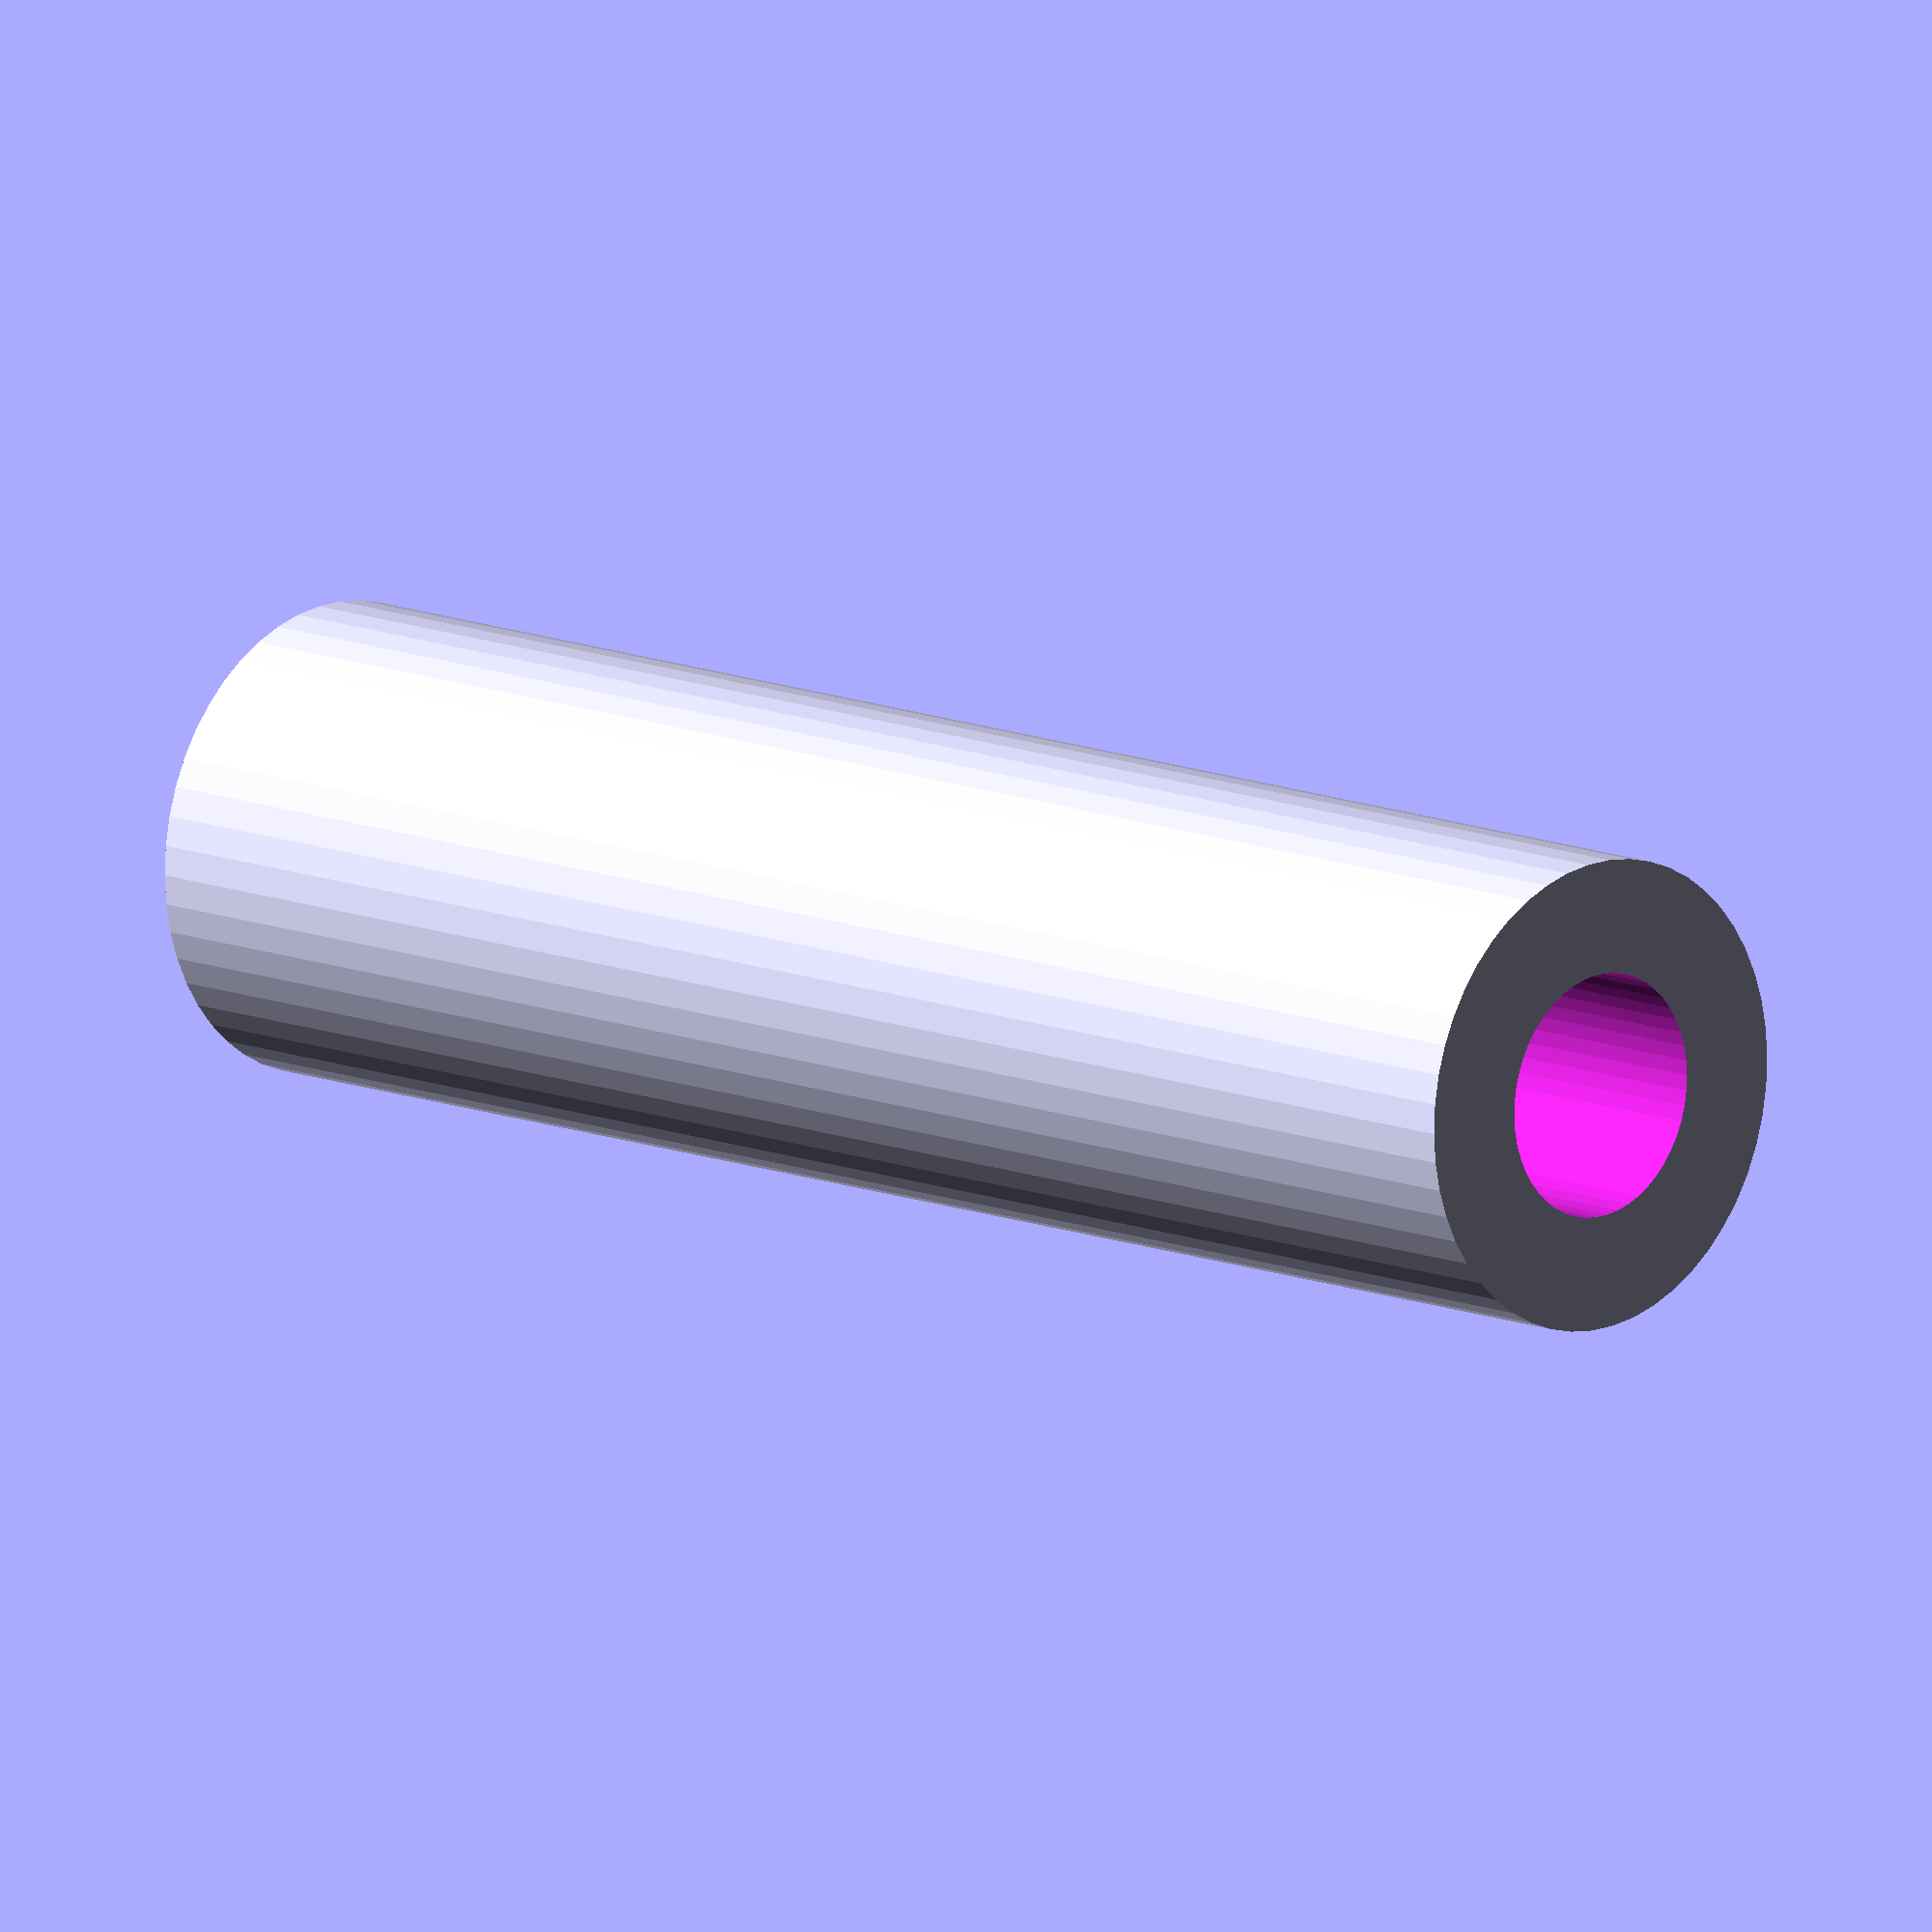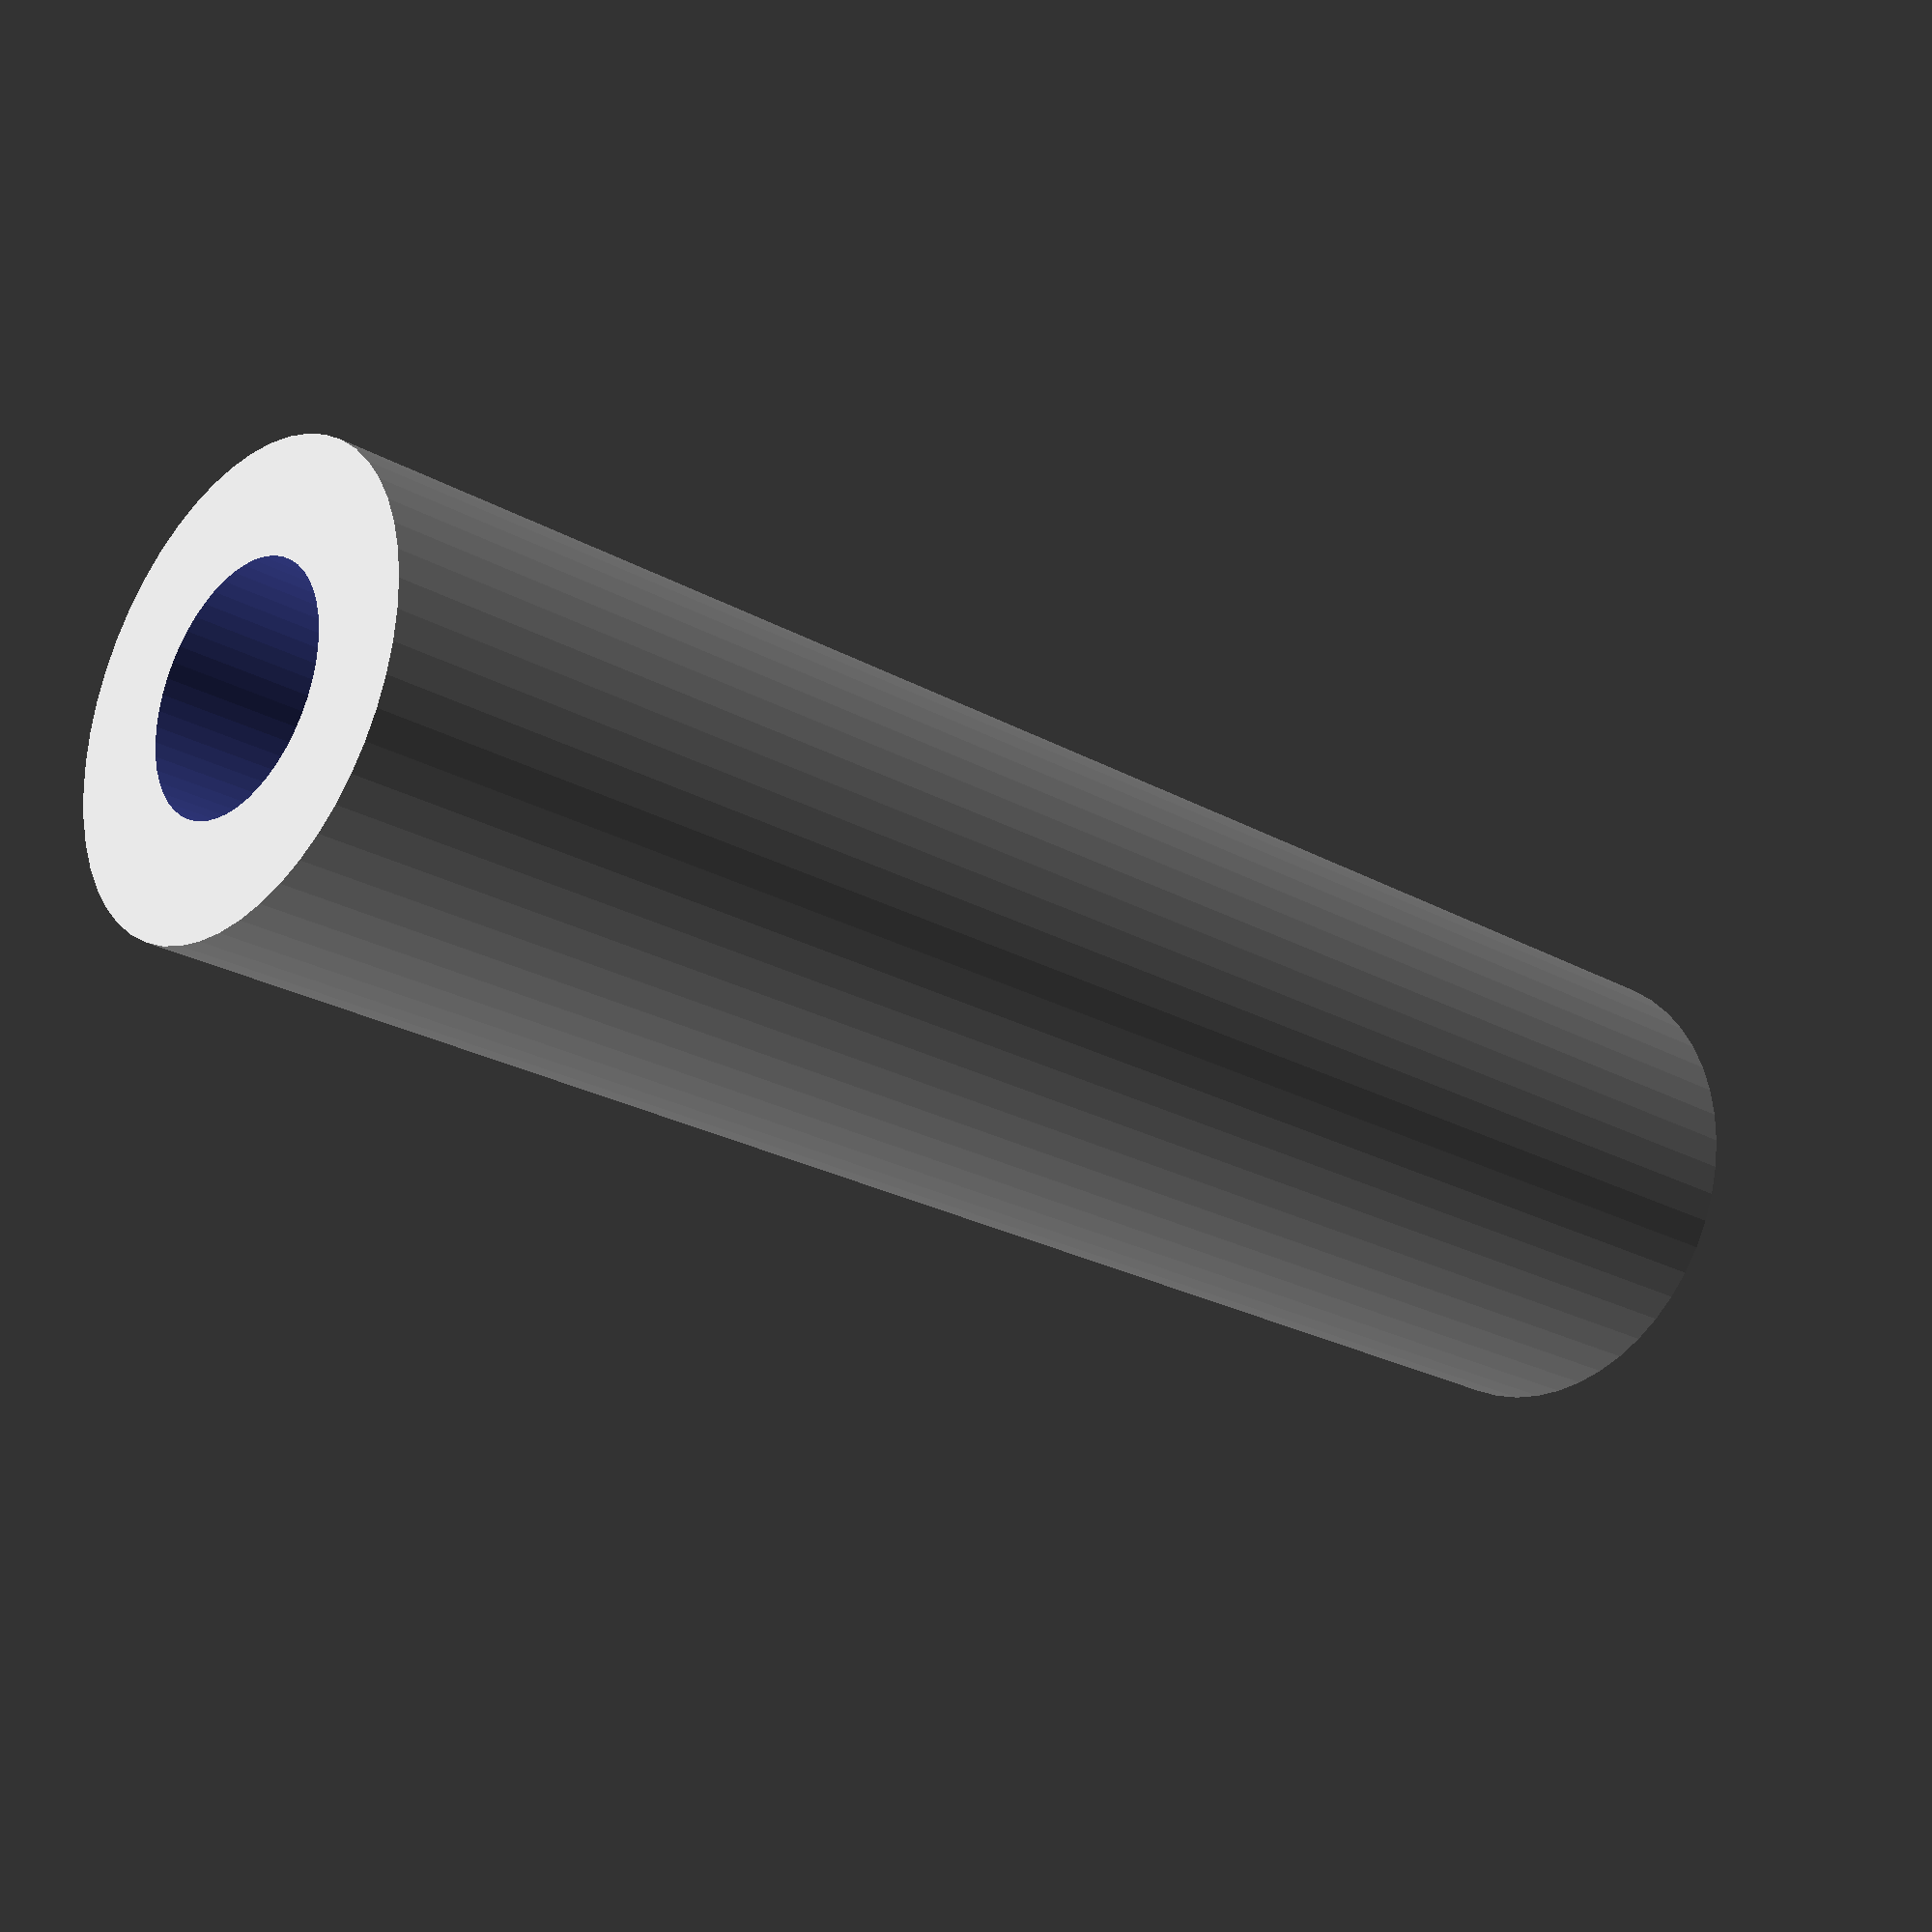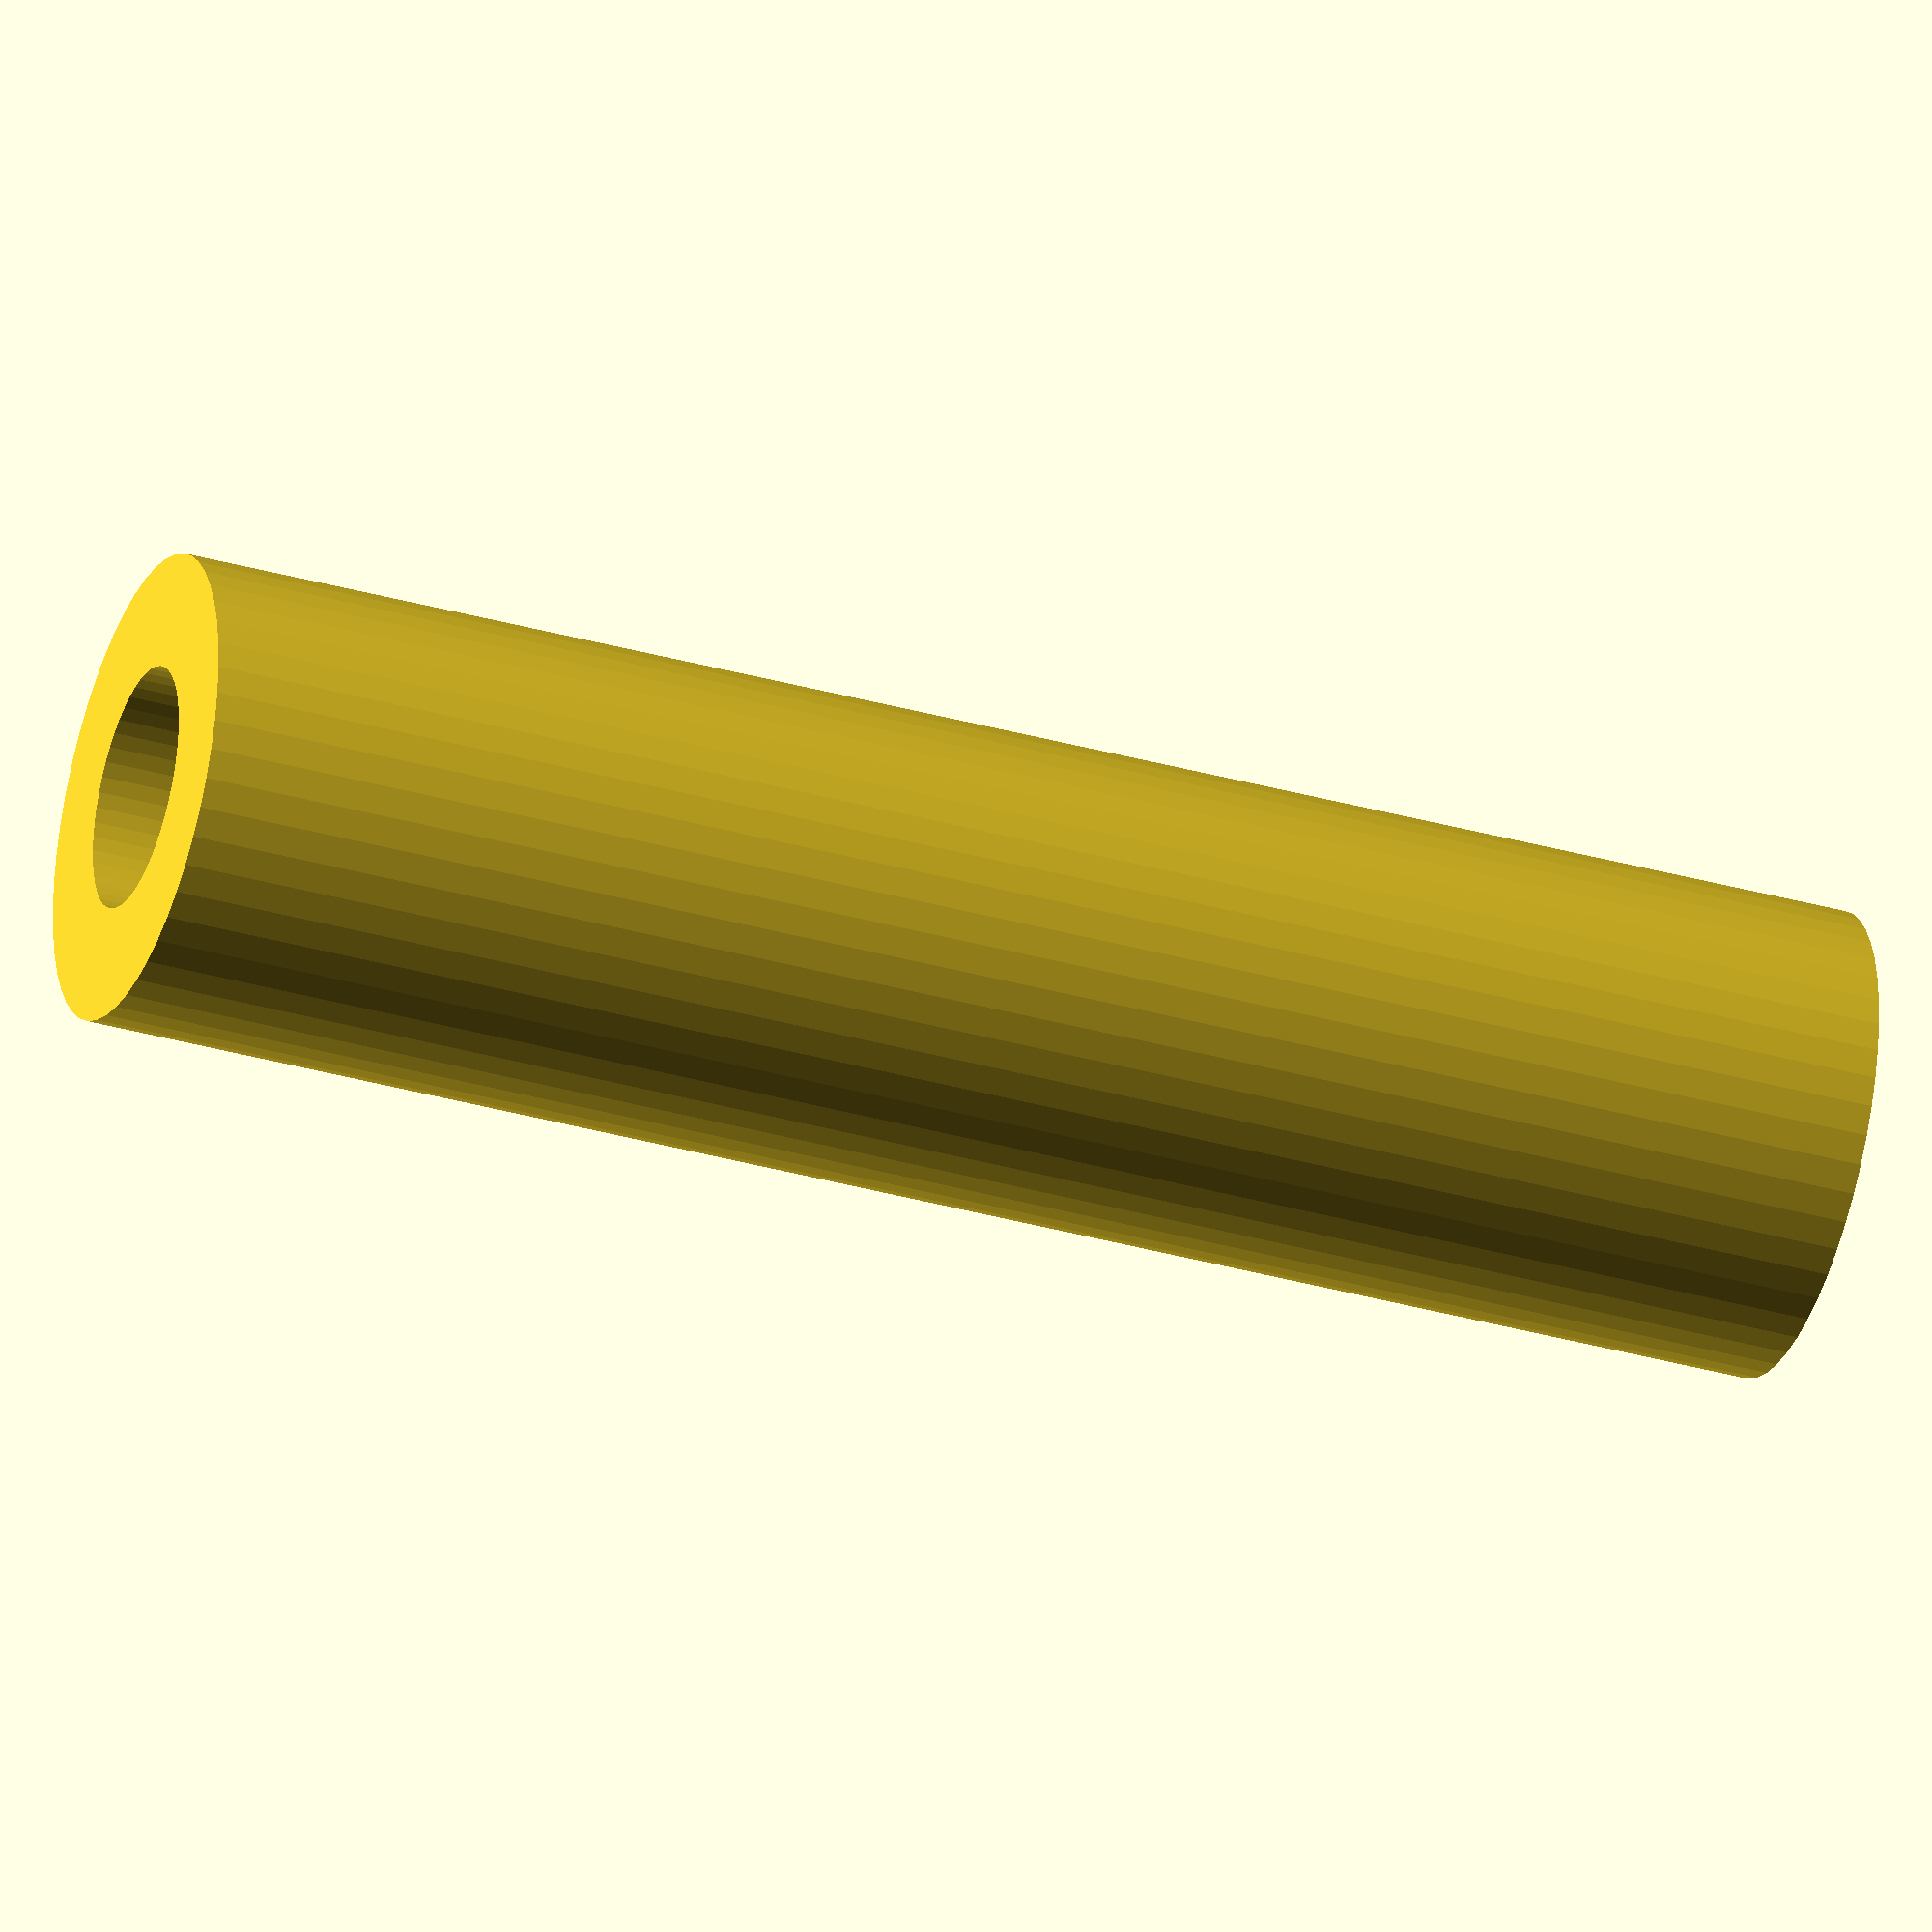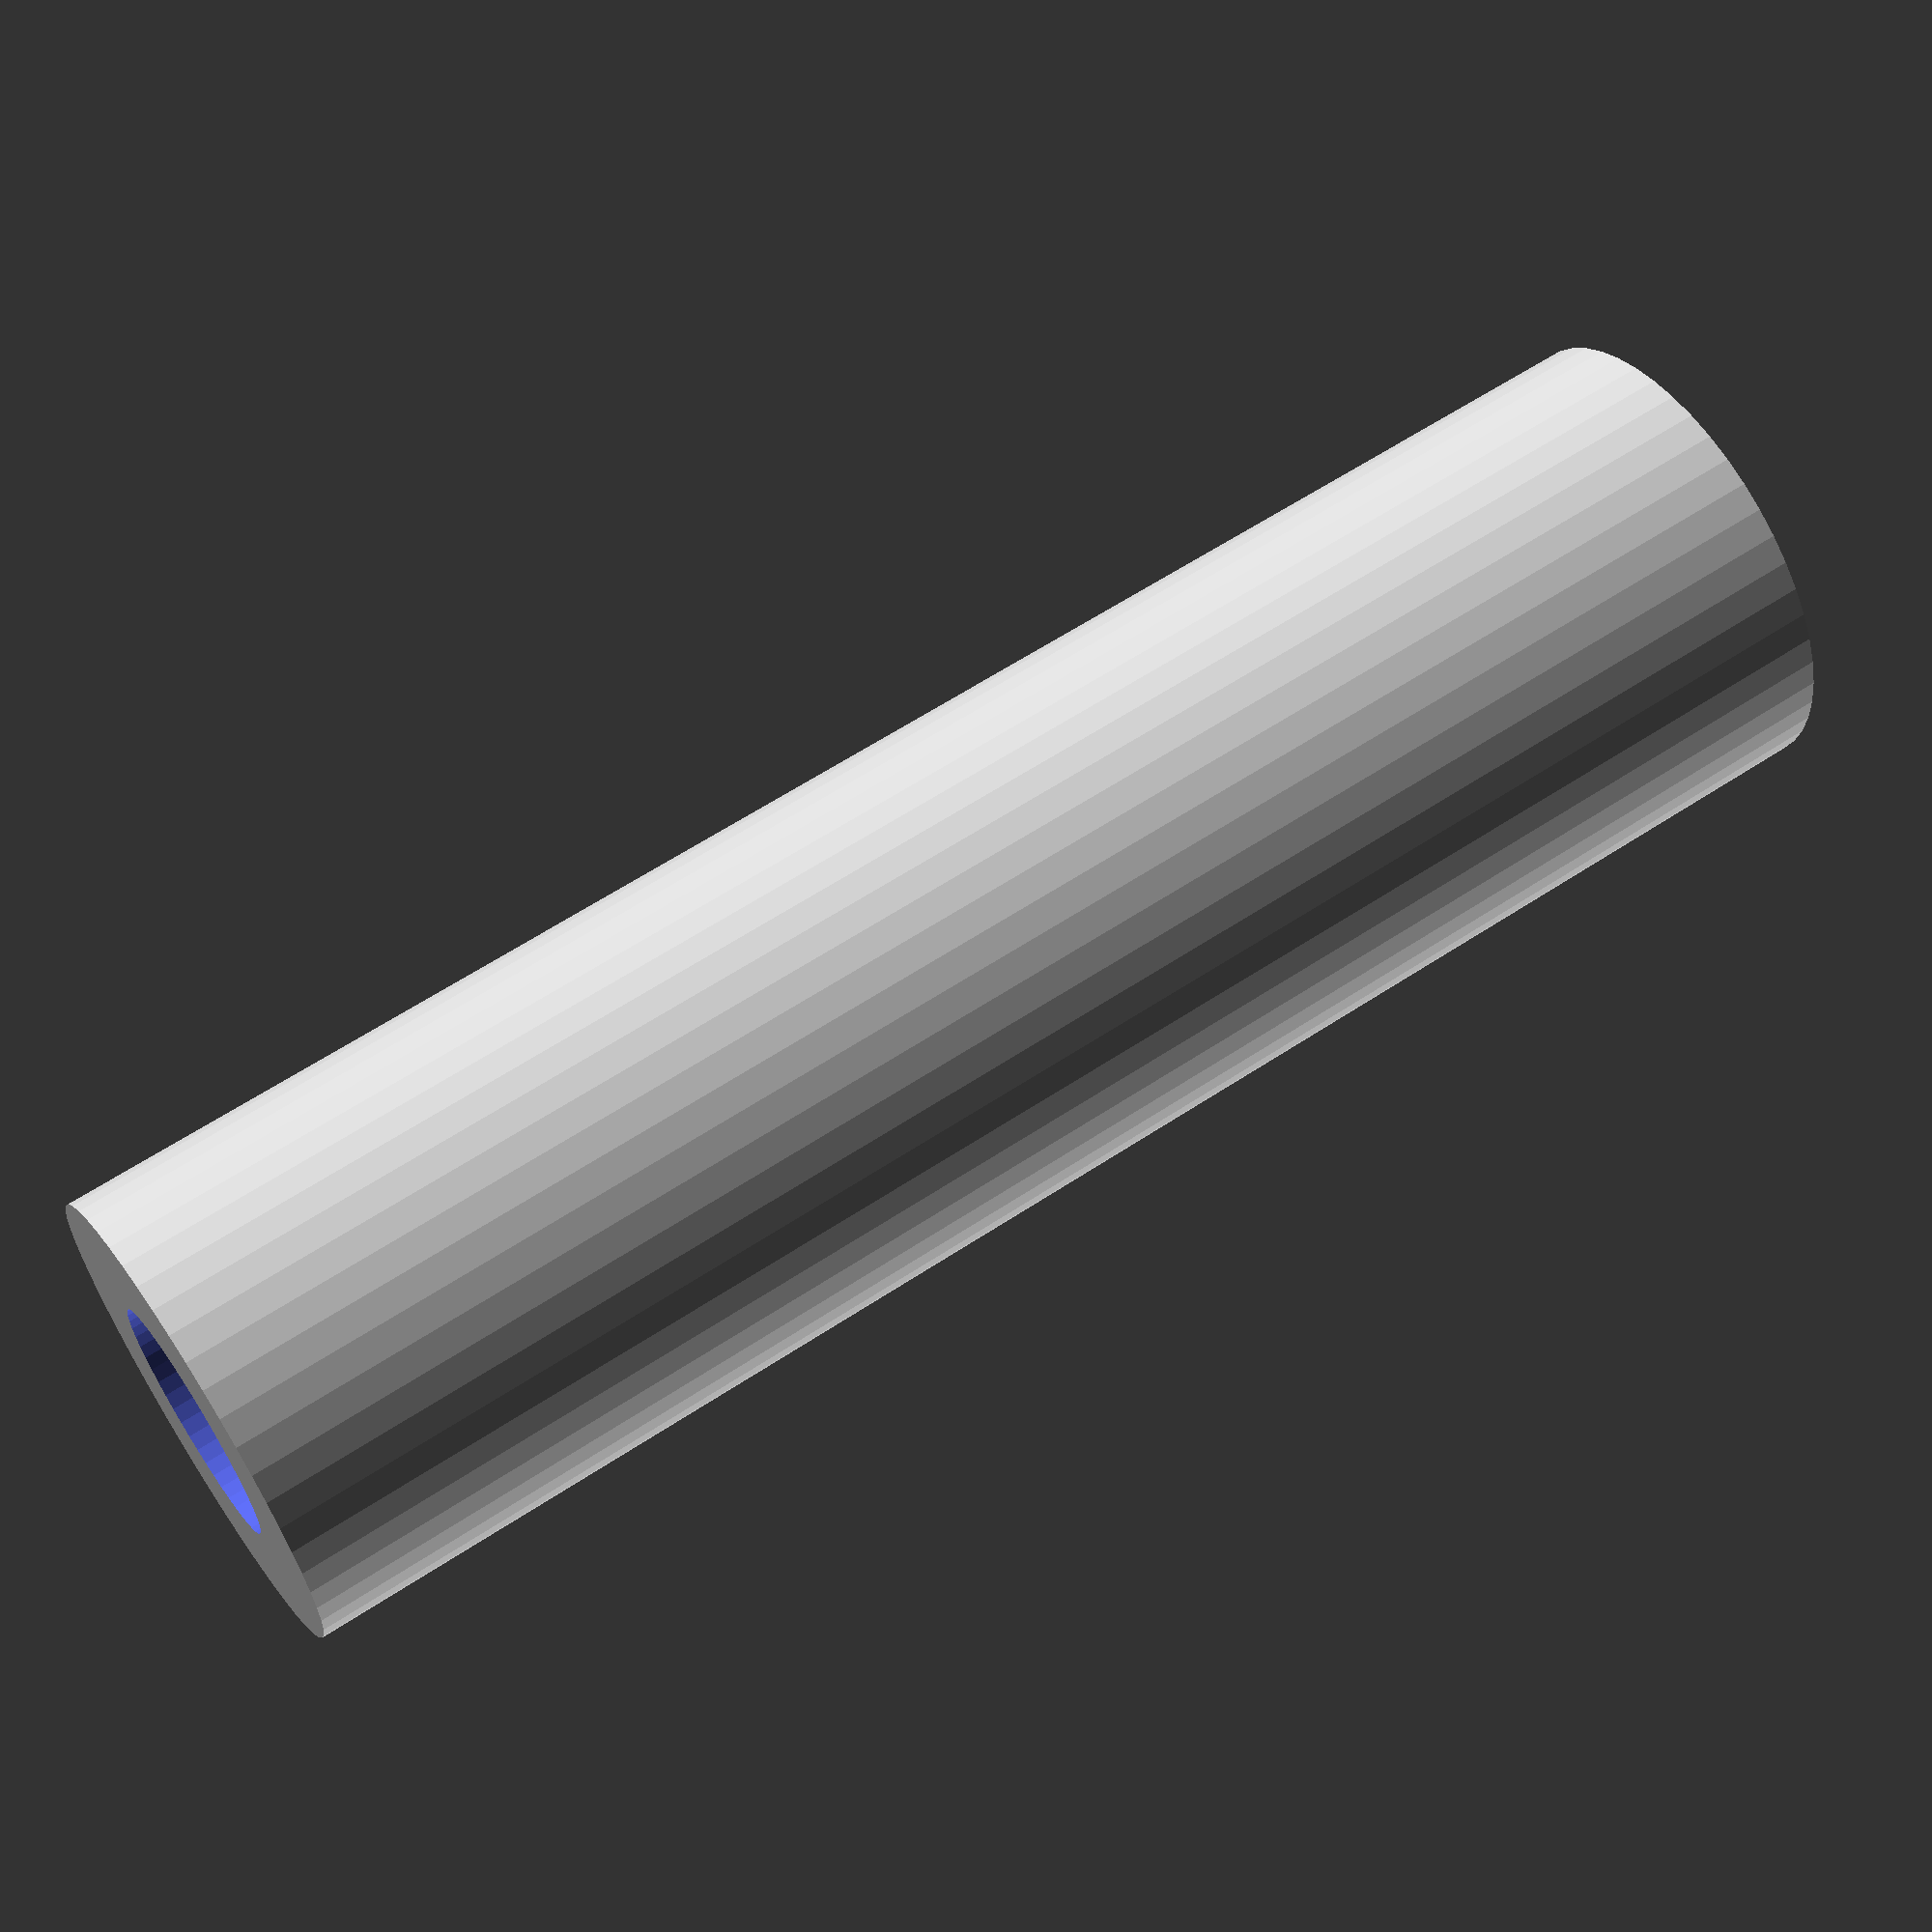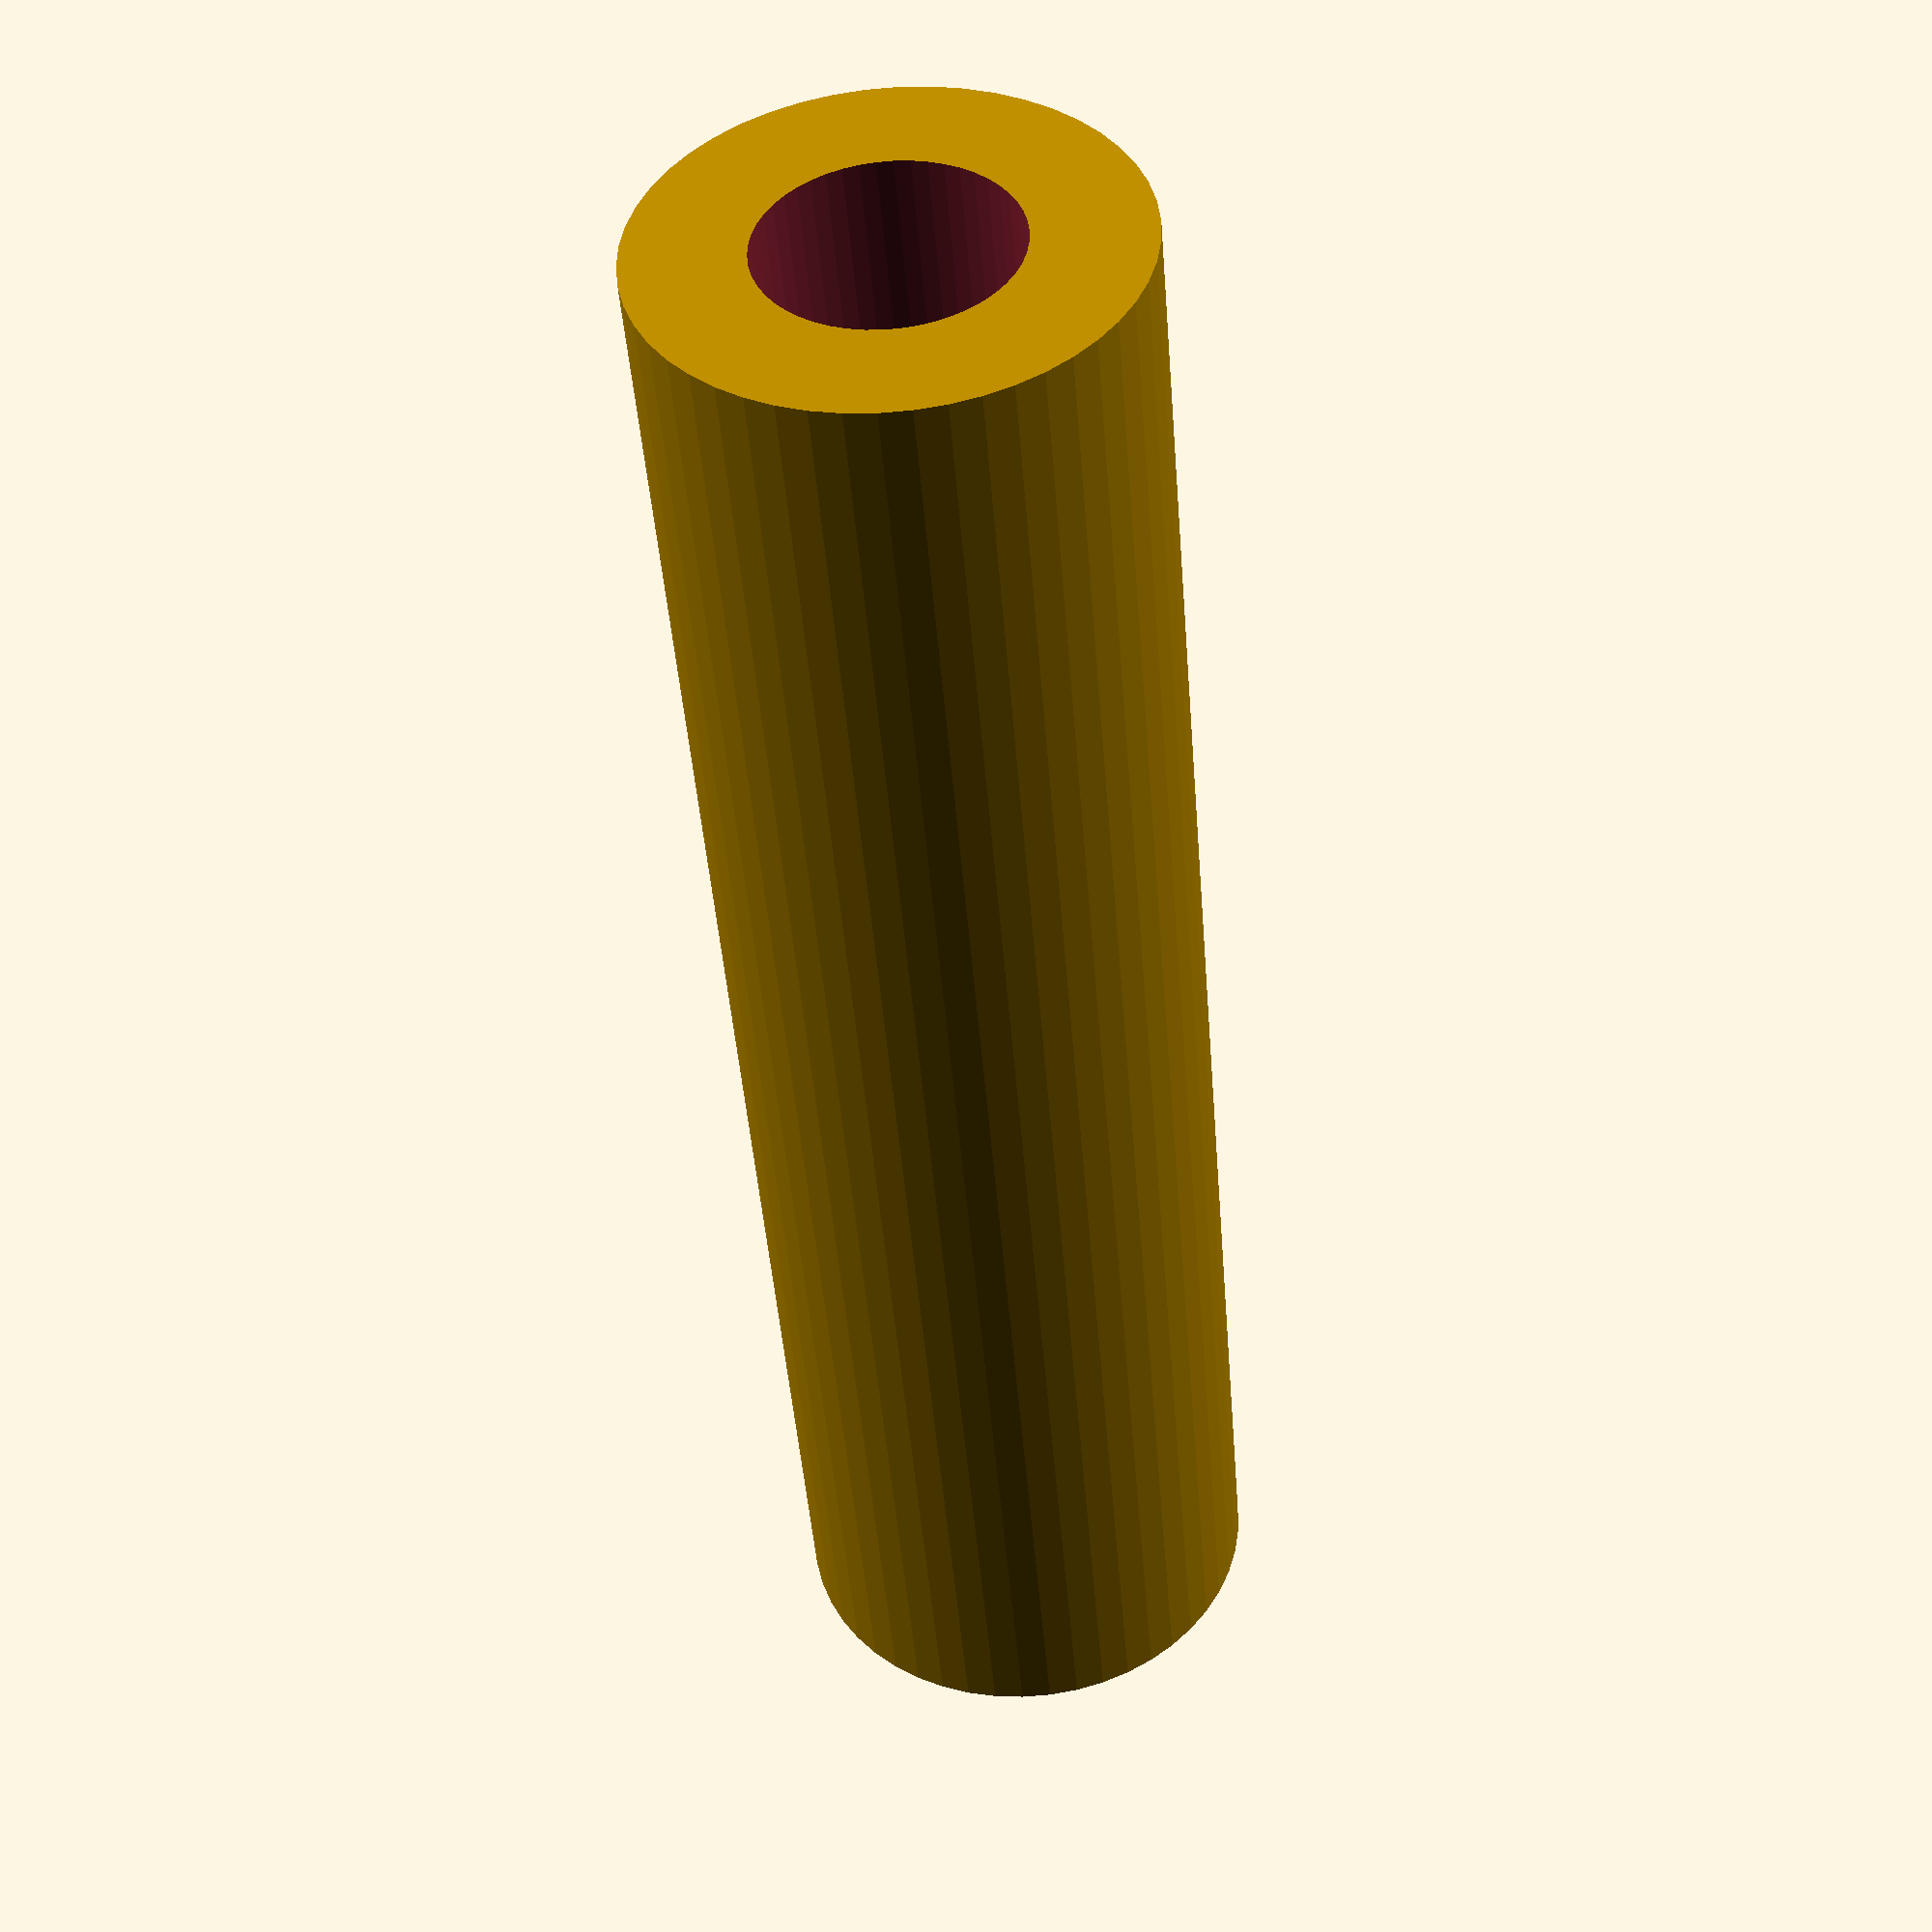
<openscad>
$fn = 50;


difference() {
	union() {
		translate(v = [0, 0, -50.0000000000]) {
			cylinder(h = 100, r = 13.5000000000);
		}
	}
	union() {
		translate(v = [0, 0, -100.0000000000]) {
			cylinder(h = 200, r = 7);
		}
	}
}
</openscad>
<views>
elev=167.9 azim=78.5 roll=225.8 proj=o view=solid
elev=204.1 azim=262.6 roll=133.0 proj=p view=wireframe
elev=35.6 azim=326.8 roll=69.7 proj=o view=wireframe
elev=118.6 azim=268.0 roll=123.9 proj=p view=solid
elev=45.6 azim=218.1 roll=184.4 proj=p view=solid
</views>
